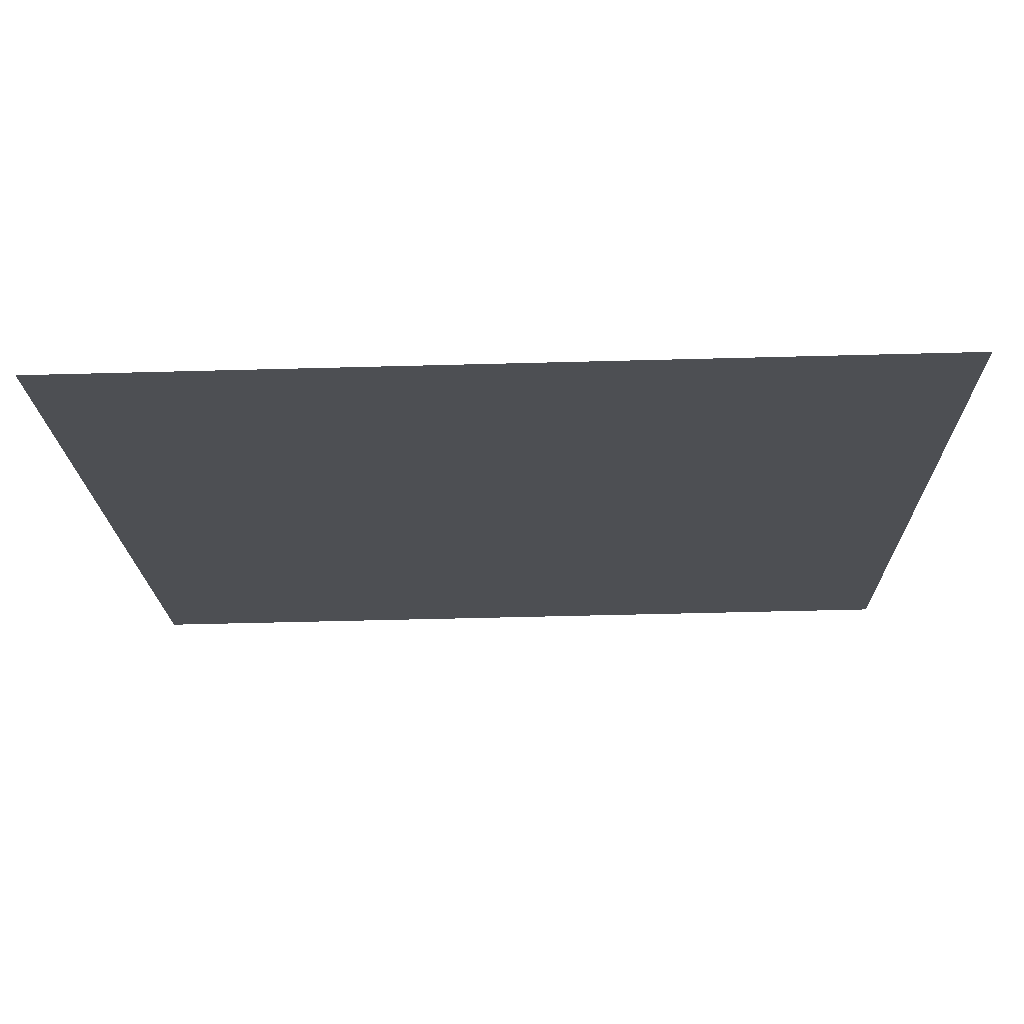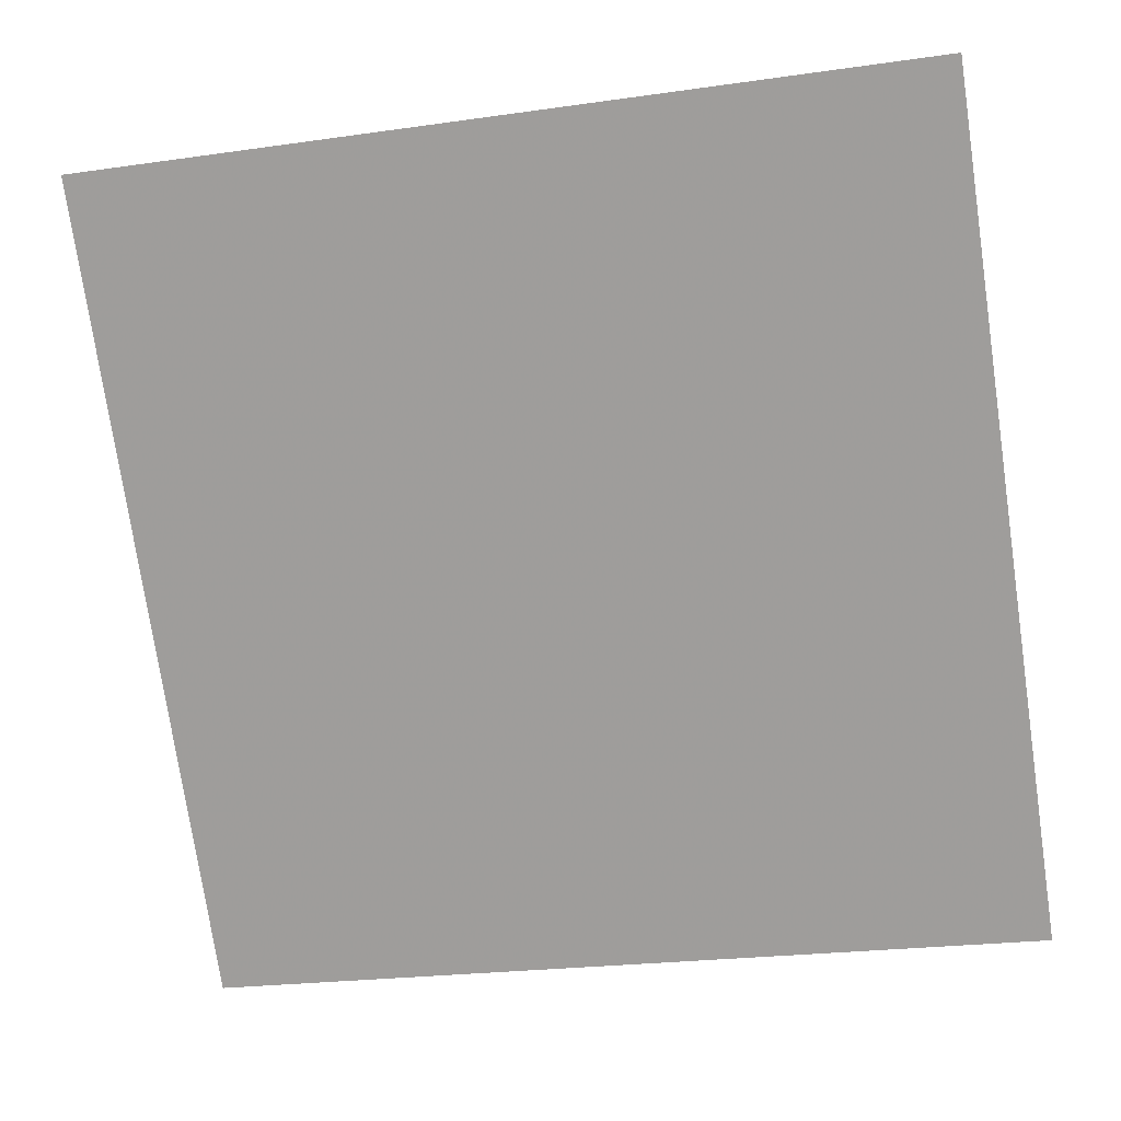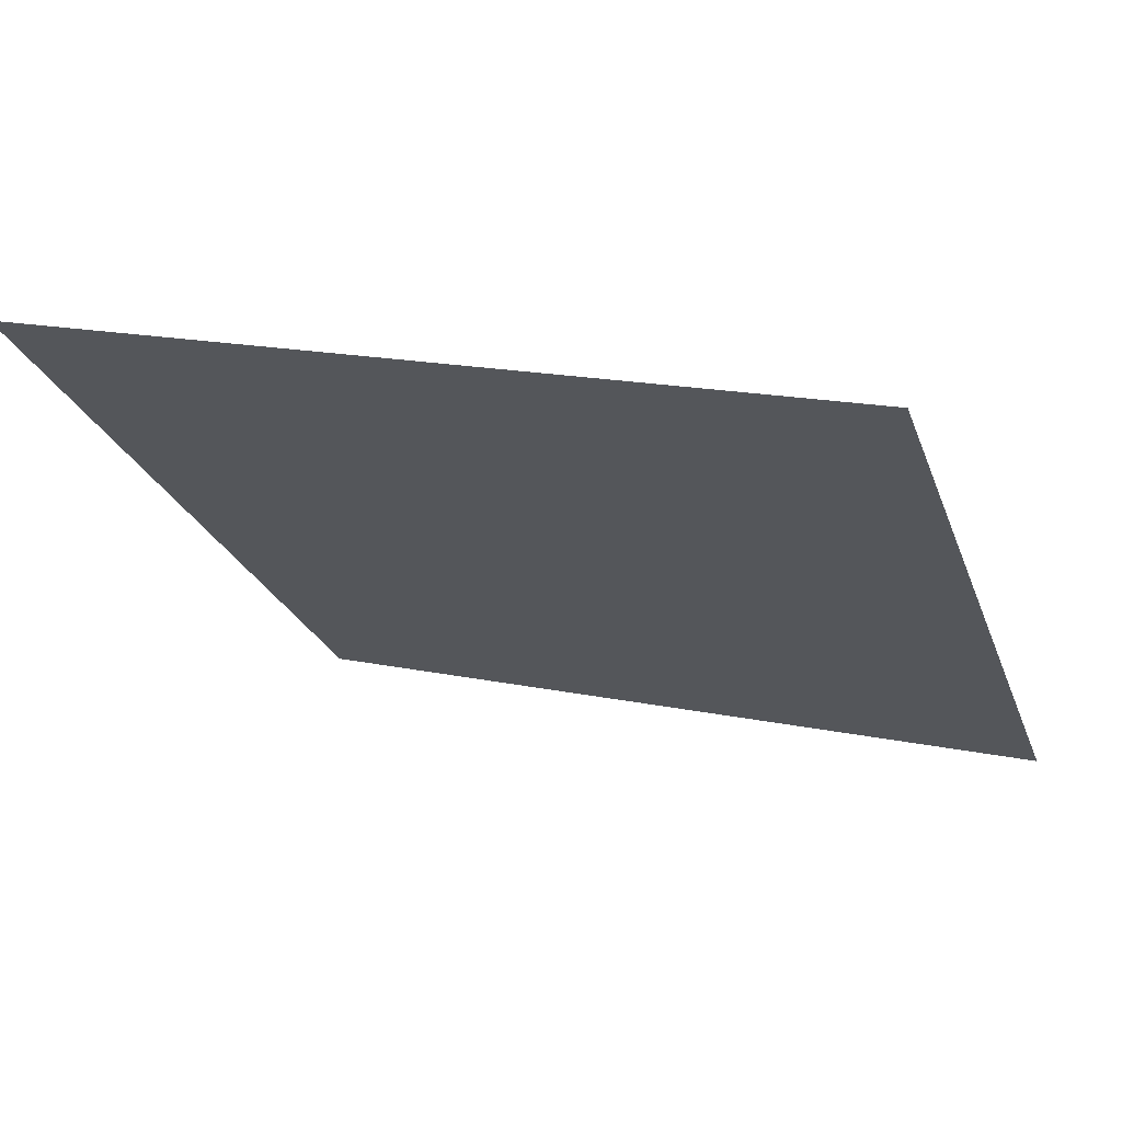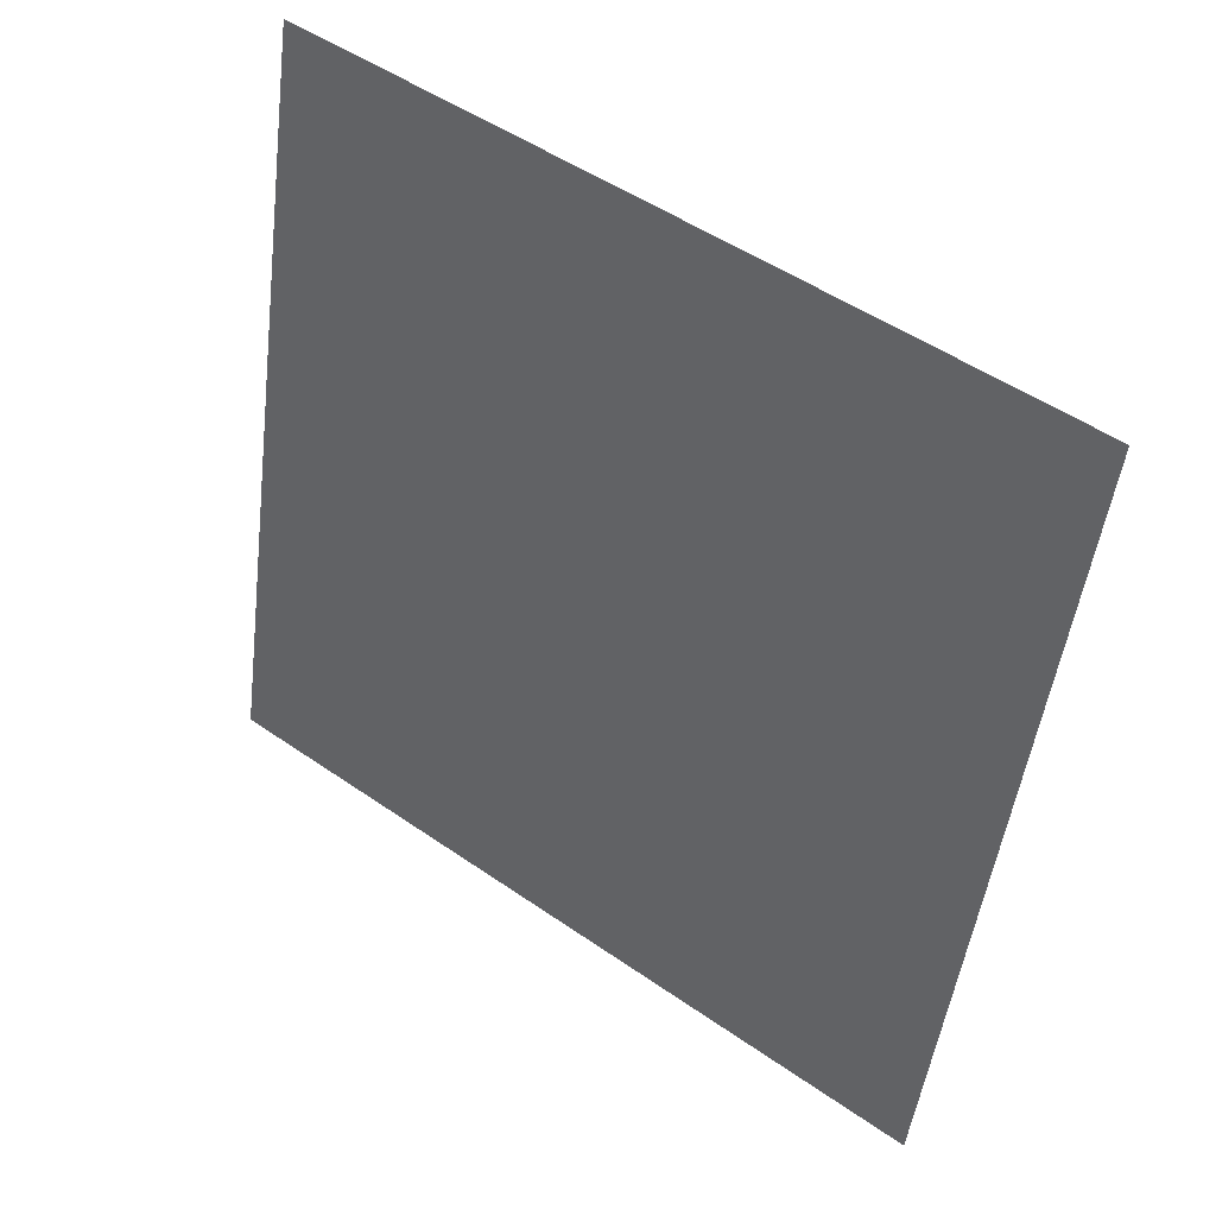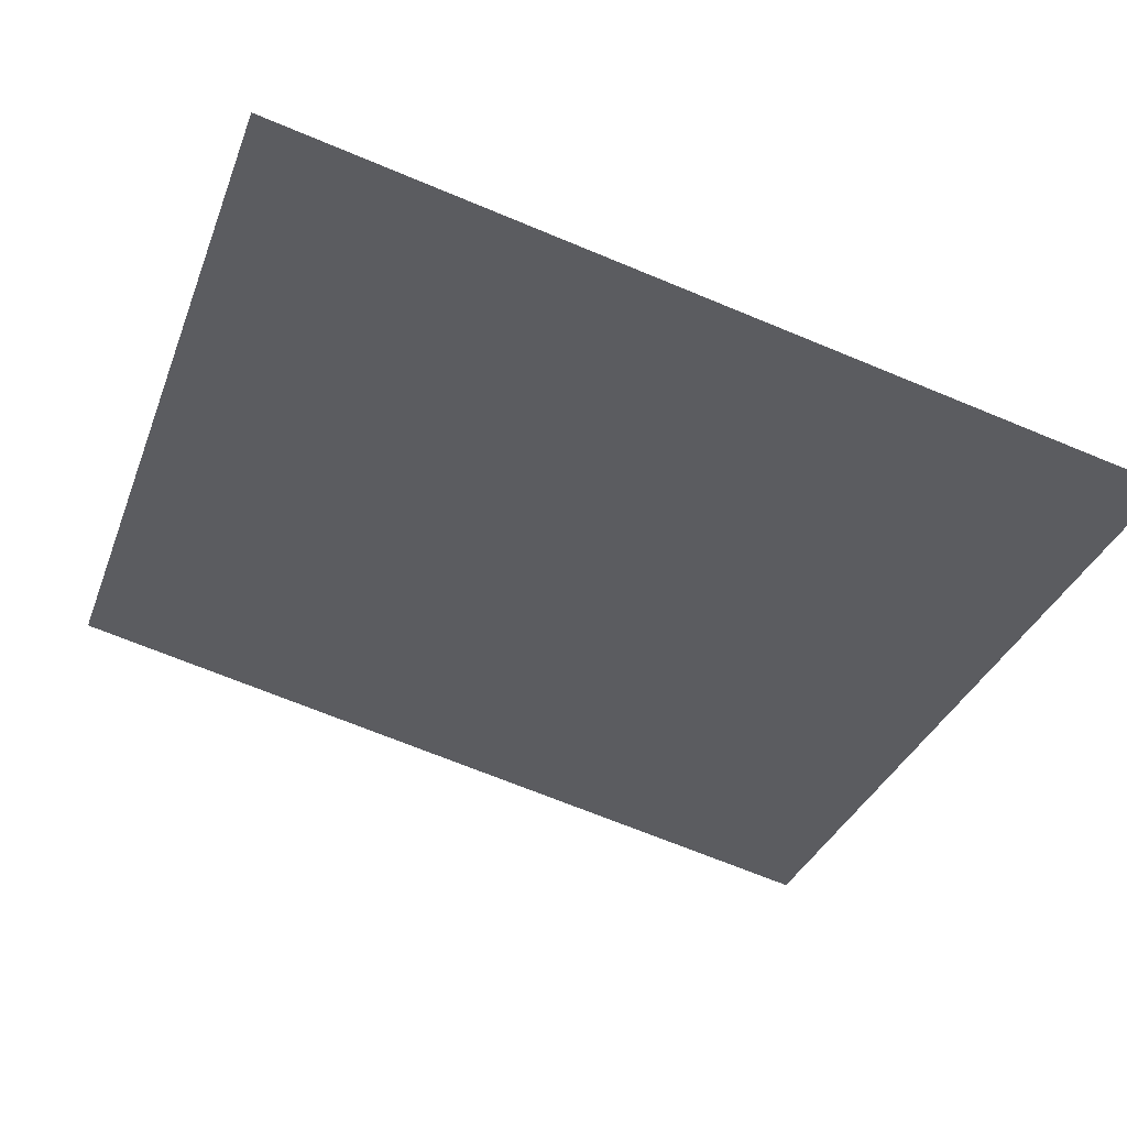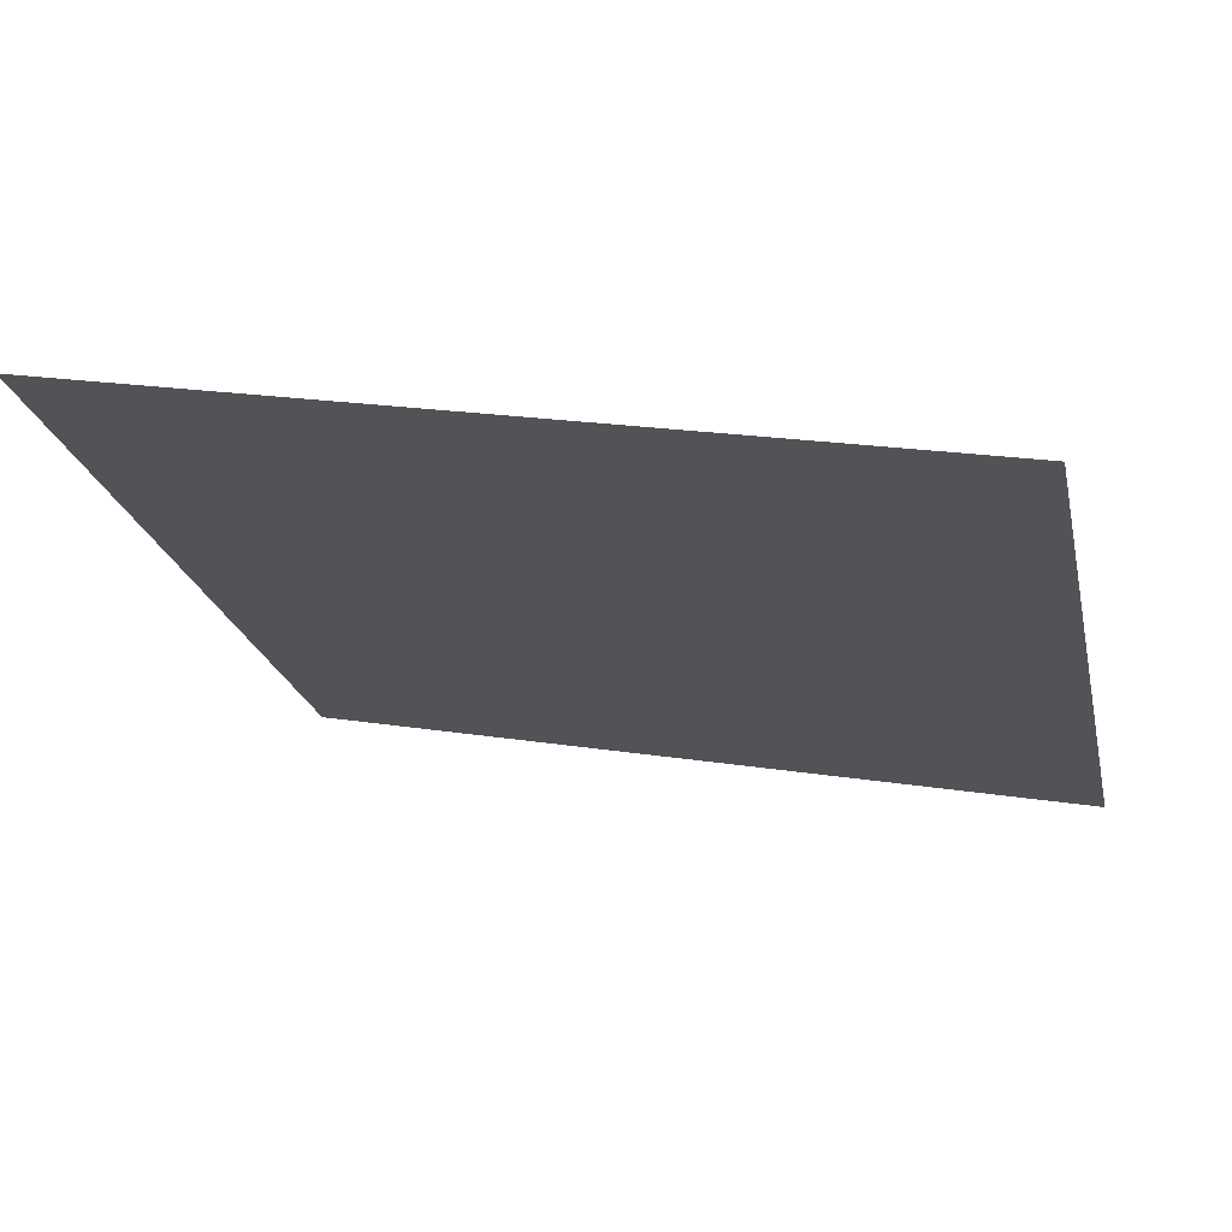
<metadata>
{"format":"obj","ext":"obj","renderer":"f3d","projection":"perspective","resolution":1024,"background":"white","views":[{"elev":-70.9,"azim":0.2,"up":"+Z"},{"elev":-20.7,"azim":-167.7,"up":"+Z"},{"elev":14.3,"azim":22.7,"up":"+Y"},{"elev":-50.6,"azim":83.4,"up":"+Y"},{"elev":-72.3,"azim":158.0,"up":"+Y"},{"elev":16.2,"azim":16.1,"up":"+Y"}]}
</metadata>
<code>
v -0.2033 0.5706 0.2146
v -0.2099 0.5708 0.2147
v -0.2098 0.5747 0.2199
v -0.2032 0.5746 0.2199
f 4 3 2 1

</code>
